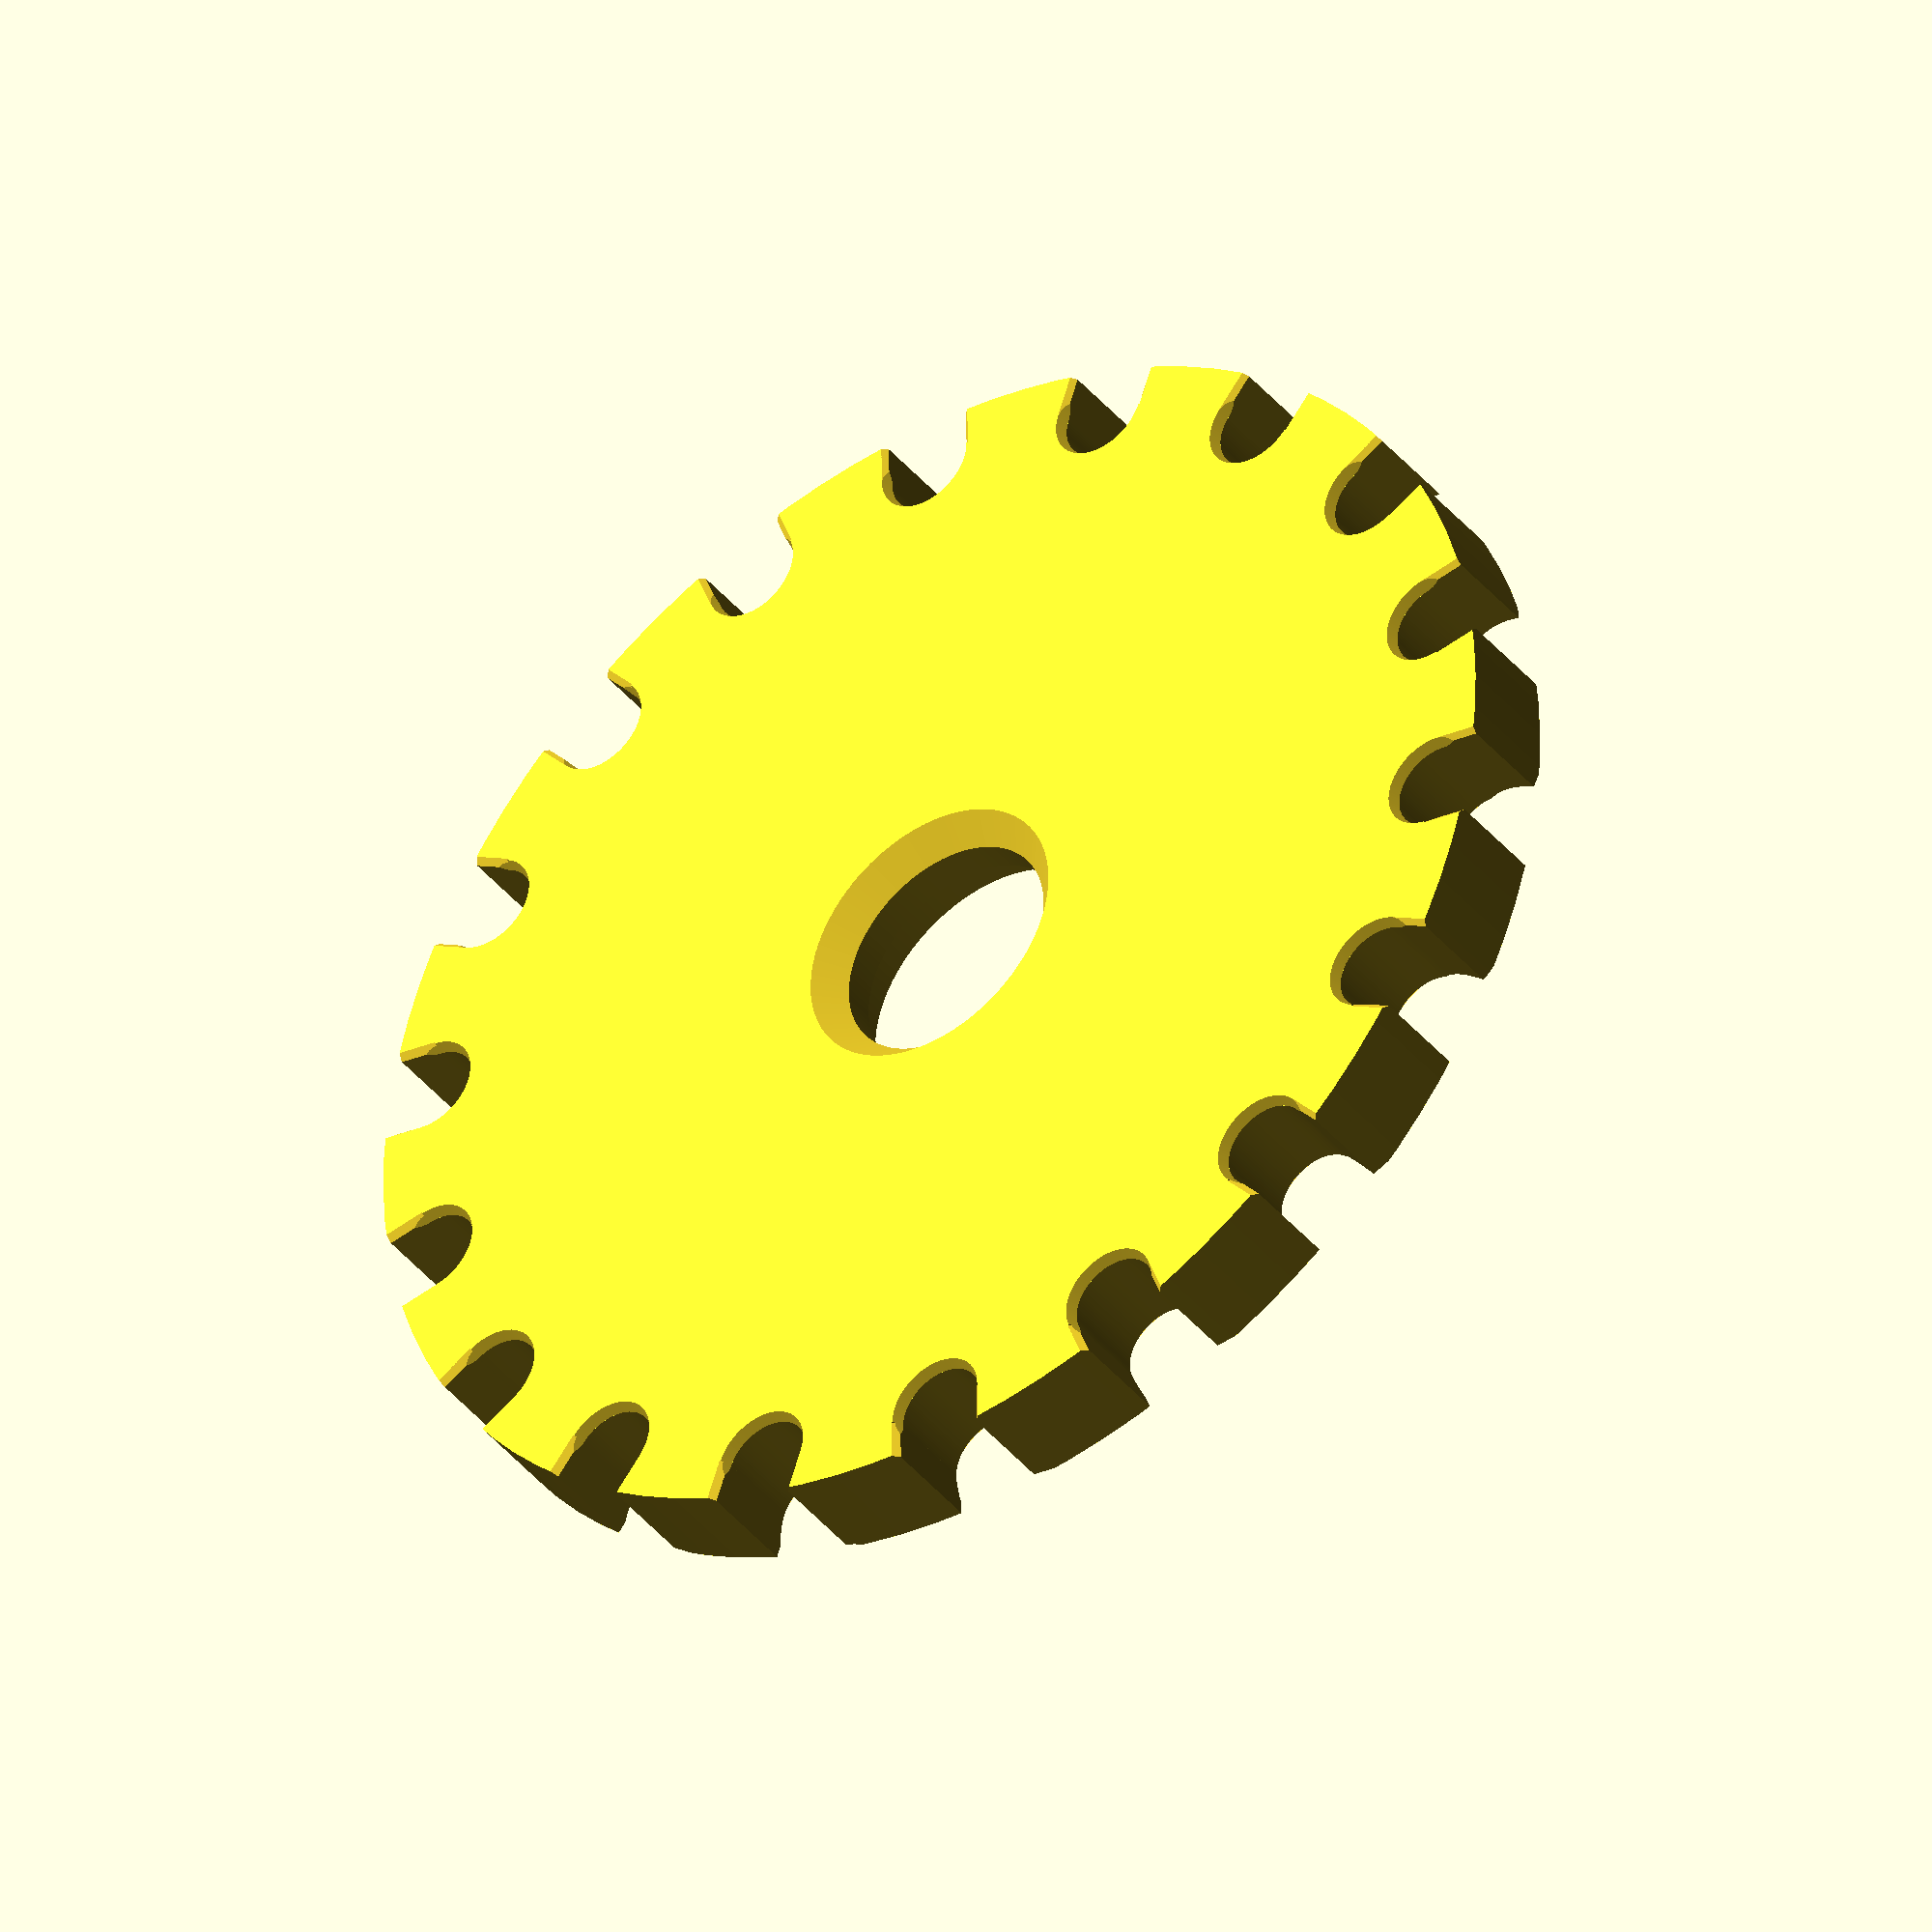
<openscad>
//*** COLLATOR PLATE GENERATOR ***///
//***   (c) AmmoMike83  ***///
//*** Mods by RedLegEd / TylerR  ***///
/*
*** INSTRUCTIONS ***
- download openSCAD http://www.openscad.org/downloads.html
- modify options
- press F5 for preview
- press F6 to render
- press F7 to export to stl
*/

//  ###########################################################
//  ##############   See Examples at bottom   #################
//  ###########################################################

//  ###########################################################
//  ###############     Options to Customize   ################
//  ###########################################################

// PLATE DIAMETER - 179.5mm(Small)/247.5mm(Medium)/297mm(Mongo)
collator_plate_d=179.5; 

// MAIN OPTIONS
description="Large Pistol Bullet (#7)"; //description
caliber=11.5; //ENTER YOUR CALIBER HERE
collator_plate_h=15; //plate height - pistol 15, rifle 18

// LONG RIFLE BULLETS
isLongRifleBullet = false; // Used for very long rifle bullets
addRamps = true; // Ramps give more angle for better feeding
squareSlotDepth = 1.5; //Depth of square bullet slot

// RIFLE BRASS PLATE OPTIONS
// Use caliber setting for hole length
isRifleBrassPlate = false; // Use with Rifle Brass  
rifleHoleWidth = 12; // Set to brass width

// PLATE OPTIONS
addPivots = false;  // Add pivots for base down brass feeding
addSlides = false;  // Add sliding slots for bullets
addSideSlides = true;  // Add sliding slots on the side of hole
slideDepth = 5.2;  // Depth of slides
slideLength = 15; // Length of slide
addRidges = true;  // Add top ridges for brass plates
ridgeCenter = true; // if false ridges align with far side of hole
ridgeAlternate = true; // Skip every other hole
ridgeHeight = 2.0; // Ridge height in mm
ridgeLength = 15; // Ridge length in mm
ridgeAngle =30; // Angle the ridges

addBevel = true;  // Add top bevel to holes
bevelSize = 1.55; // Change depth of bevel (1.3 - 1.6)
hole_multiplier=1.6; // Modify the number of holes

// SHAFT SLIP CLUTCH
useClutch = true;  // Set to true to use slip clutch

// SHAFT OPTIONS (HEX)
useHex = false;  // Set true if using hex shaft
addHexHandle = true; // Adds hex handle to top of plate
hexHandleHeight = 5; // Set height of hex handle
addHexScrewSlot = true;  // Adds slot to shaft for set screw
setScrewOnFlat = true; //  Set screw on corner or flat
hxw=12.4;  // Hex Hole Width

// SHAFT OPTIONS (STANDARD)
shaft_hole=9.5; //shaft hole
shaft_slot_length=28;
shaft_slot_width=4.5;

// Other
$fn=100; //resolution 50-100 is fine
bullet_caliber=caliber+1.0; //caliber in (mm) + 1.0 to 1.5 mm

// ####### Customize Here ########
/*
description=".300 AAC Blackout";
collator_plate_d=247.5;
caliber=36;
collator_plate_h=6;
isRifleBrassPlate = true;
rifleHoleWidth = 9;
hole_multiplier=.68;
ridgeLength = 20;
*/



//  ###########################################################
//  #############     Do Not Change Code Below   ##############
//  ###########################################################

// MAIN Routine
difference() {
union(){
                
    collator_plate();

    if(addPivots) {
        for(p=[.01:360/round(360/bullet_caliber/hole_multiplier):359]){pivot(p+15);}
    }  
  
    if(addRidges) {
        if(ridgeAlternate) {
            for(p=[0:360/round(360/bullet_caliber/hole_multiplier)*2:359]){ridges(p+15);}
        } else {
            for(p=[0:360/round(360/bullet_caliber/hole_multiplier/1):359]){ridges(p+15);}
        }
    
}
 
    if(isLongRifleBullet) {
        for(p=[0:360/round(360/bullet_caliber/hole_multiplier):359]){roundedEdge(p+15);}
    }
}

    if(isLongRifleBullet) { 
        for(p=[0:360/round(360/bullet_caliber/hole_multiplier):359]){       squareBuletHole(p+15);}
    }   
    
   
}

//  ###########################################################
module ramps(z) {
    
    z=z-2;
               translate([((collator_plate_d/2)*cos(z-caliber/2-3)),((collator_plate_d/2)*sin(z-caliber/2-3)),(collator_plate_h/2-.1)]) rotate([0,0,z+166])    prism(bullet_caliber, hole_multiplier*5, 3); 
    
}

//  ###########################################################
module squareBuletHole(z) {
    
      //Square
     translate([((collator_plate_d/2-bullet_caliber/2)*cos(z)),((collator_plate_d/2-bullet_caliber/2)*sin(z)),0]) rotate([0,0,z]) 
    cube([bullet_caliber*squareSlotDepth, bullet_caliber, collator_plate_h*2], center=true);
    
     //Bottom Bevel
     translate([((collator_plate_d/2-bullet_caliber/2+2.5)*cos(z)),((collator_plate_d/2-bullet_caliber/2+2.5)*sin(z)),-collator_plate_h/2-(bullet_caliber/14)]) rotate([45,0,z]) 
     cube([bullet_caliber*2+.5, bullet_caliber, bullet_caliber], center=true);

     translate([((collator_plate_d/2-bullet_caliber+3)*cos(z)),((collator_plate_d/2-bullet_caliber+3)*sin(z)),-collator_plate_h/2-(bullet_caliber/14)]) rotate([0,45,z]) 
      cube([bullet_caliber+2, bullet_caliber, bullet_caliber+5], center=true);
    
    // Angled Sliding Slot
     x = z-(bullet_caliber+(caliber/1)-(caliber-hole_multiplier))-2;
     translate([((collator_plate_d/2-(bullet_caliber/2-1.9))*cos(x)),((collator_plate_d/2-(bullet_caliber/2-1.9))*sin(x)),(collator_plate_h/2)+(bullet_caliber/2.5)*bevelSize/bullet_caliber+bullet_caliber+1.2]) rotate([50+hole_multiplier,1,x+7]) cube([bullet_caliber+1,10, 30+caliber*2], center=true);////////////
    
    if(isLongRifleBullet) { 
      y = z-(bullet_caliber/2)-(bullet_caliber/15);
    //translate([((collator_plate_d/2-bullet_caliber/2-30)*cos(y-3)),((collator_plate_d/2-bullet_caliber/2-30)*sin(y-3)),(collator_plate_h/2)+(bullet_caliber/3)*bevelSize]) rotate([0,-75,y])  cube([bullet_caliber+1,9, 40+caliber*2], center=true);
        
        translate([((collator_plate_d/2-bullet_caliber/2-30)*cos(y-2.2)),((collator_plate_d/2-bullet_caliber/2-30)*sin(y-2.2)),(collator_plate_h/2)+(bullet_caliber/3)*bevelSize]) rotate([0,-84,y])  cylinder(d2=bullet_caliber/2, d1=bullet_caliber-0,h=54.1,center=true);
        
        
    }
}

//  ###########################################################
module pivot(p){
    cube = 4;
    translate([((collator_plate_d/2-bullet_caliber-1)*cos(p)),((collator_plate_d/2-bullet_caliber-1)*sin(p)),-1]) rotate([0,60,p]) cube ([cube,1.5,cube], center=true);}
    
 //  ###########################################################   
module ridges(p) {

    if(isRifleBrassPlate) { 
        p=p+360/round(360/bullet_caliber/hole_multiplier)/2;
         translate([((collator_plate_d/2-ridgeLength/2-12)*cos(p)),((collator_plate_d/2-ridgeLength/2-12)*sin(p)),collator_plate_h/2]) rotate([-ridgeAngle,-90,p]) cube ([ridgeHeight*2,2.5,ridgeLength], center=true); 
        
        } else {
            
        if(ridgeCenter) {
             p=p+(360/round(360/bullet_caliber/hole_multiplier)/2)-.5;
         translate([((collator_plate_d/2-ridgeLength/2-3)*cos(p)),((collator_plate_d/2-ridgeLength/2-3)*sin(p)),collator_plate_h/2]) rotate([-ridgeAngle,-90,p]) cube ([ridgeHeight*2,2.5,ridgeLength], center=true); 
        
        }  else {
            p = p+(bullet_caliber/2)-(bullet_caliber/15)+.5;
            translate([((collator_plate_d/2-ridgeLength/2-.3)*cos(p)),((collator_plate_d/2-ridgeLength/2-.3)*sin(p)),collator_plate_h/2]) rotate([0,-90,p]) cube ([ridgeHeight*2,2.5,ridgeLength], center=true); 
        }
    }
}  

//  ###########################################################
module roundedEdge(p) {

     z = p-(bullet_caliber+(caliber/1.0)+0);
    
    union() {
     difference(){
        union() {

     mf = 2-caliber/15;       
             translate([((collator_plate_d/2-bullet_caliber/2-mf)*cos(z)),((collator_plate_d/2-bullet_caliber/2-mf)*sin(z)),bullet_caliber/2-caliber-3]) rotate([-12,90,z]) cylinder(d=bullet_caliber*4.6,h=bullet_caliber+5.9, center=true);
            
        }

        translate([((collator_plate_d/2-bullet_caliber/2)*cos(z-6.5)),((collator_plate_d/2-bullet_caliber/2)*sin(z-6.5)),bullet_caliber/2-9]) rotate([-15,90,z]) cube ([bullet_caliber*5,bullet_caliber*3+10,bullet_caliber*4],center=true);

      translate([0, 0, -collator_plate_h-10 ]) cylinder(d=collator_plate_d+10,h=collator_plate_h+20, center=true) ;
        
         translate([0, 0, collator_plate_h ])  cylinder(d=collator_plate_d+10,h=collator_plate_h, center=true) ;

    }
      // ##### LONG RIFLE ######
            if(isLongRifleBullet && addRamps) {
           for(z=[0:360/round(360/bullet_caliber/hole_multiplier):359]){ramps(z+15);}
         }
    }
}
    
//  ###########################################################
module collator_plate(){
    difference(){
        //plate
        union() {
            
            
            cylinder(d=collator_plate_d,h=collator_plate_h, center=true) ;

            // Make sure shaft is at least 10mm high
            if(!useHex && !useClutch) {
                translate([0,0,collator_plate_h/2+1])
                cube ([shaft_slot_length+8,shaft_slot_width+8,12-collator_plate_h],              center=true);
                translate([0,0,collator_plate_h/2+1])
                cylinder(d=shaft_hole+8,h=12-collator_plate_h, center=true);
            }
            
             if(useClutch && collator_plate_h<9) {
                  translate([0,0,collator_plate_h/2+1])
                cylinder(d=38,h=12-collator_plate_h, center=true);   
            }
    
            // ### Add Hex Handle ###
            if(useHex && addHexHandle) {
               translate([0,0,collator_plate_h/2+1]) cylinder(d2=22,d1=16,h=hexHandleHeight, $fn=25, center=true); 
                translate([0,0,collator_plate_h/2+hexHandleHeight+1]) cylinder(d=22,h=hexHandleHeight, $fn=25, center=true);          
            }
            // ### End Hex ###
            
       }
        
        translate([0, 25, collator_plate_h/2 -0.99 ]) rotate([0, 0, 0]) letter(description,6,1);
        translate([0, -25, collator_plate_h/2 -0.99 ]) rotate([0, 0, 180]) letter(description,6,1);
        
        if(useHex) {
            center_hole_hex();
        } else {
            center_hole(shaft_hole); 
            center_slot();
        }

        //bullet holes caliber
        if(isRifleBrassPlate) {
            for(z=[0:360/round(360/bullet_caliber/hole_multiplier):359]){rifle_slot(z+15);}
        } else {
            for(z=[0:360/round(360/bullet_caliber/hole_multiplier):359]){bullet_slot(z+15);}
        }

        }} 

//  ###########################################################
module center_hole_hex(){
    hxh=collator_plate_h+30;
    if(addHexScrewSlot) {
        if(setScrewOnFlat) {
            translate([0,2,0]) rotate([0,0,0])  cube([4,hxw,hxh],center = true);
        } else {
             translate([-1,2,0]) rotate([0,0,30])  cube([4,hxw,hxh],center = true);
        }
    }
    translate([0,0,5]) hull(){
    cube([hxw/1.7,hxw,hxh],center = true);
    rotate([0,0,120])cube([hxw/1.7,hxw,hxh],center = true);
    rotate([0,0,240])cube([hxw/1.7,hxw,hxh],center = true);}
    }

//  ###########################################################
module center_hole(d){
    if(useClutch) {
         cylinder(d=32,h=collator_plate_h*2+10, center=true);
        //translate([0,0,-collator_plate_h/2-1])  cylinder(d=39,h=10, center=true);
        translate([0,0,-collator_plate_h/2+5]) cylinder(d1=40, d2=20,h=11, center=true);
        translate([0,0,-collator_plate_h/2+8.5]) cylinder(d=39,h=20, center=false);
 
     } else {
          cylinder(d=d,h=collator_plate_h*2+10, center=true);
     }
}
   

//  ###########################################################    
module center_slot(){
    if(!useClutch) {
    cube ([shaft_slot_length,shaft_slot_width,collator_plate_h*2+10], center=true);
    }
}

//  ###########################################################
module bullet_slot(z){
    //slot
    translate([((collator_plate_d/2-bullet_caliber/2)*cos(z)),((collator_plate_d/2-bullet_caliber/2)*sin(z)),0]) rotate([0,0,z]) cylinder(d=bullet_caliber,h=collator_plate_h*2, center=true);

    //rectangular slot
    translate([((collator_plate_d/2)*cos(z)),((collator_plate_d/2)*sin(z)),0]) rotate([0,0,z]) cube([bullet_caliber, bullet_caliber, collator_plate_h*2], center=true);
   
    //cone
    if(addBevel && !isLongRifleBullet) {
        translate([((collator_plate_d/2-bullet_caliber/2)*cos(z)),((collator_plate_d/2-    bullet_caliber/2)*sin(z)),collator_plate_h/2*bevelSize]) rotate([0,0,z])    cylinder(  d2=bullet_caliber*3, d1=bullet_caliber,h=collator_plate_h*0.7,       center=true);
    }
    
    // Bottom Bevel
    if(!isLongRifleBullet) {
     translate([((collator_plate_d/2-bullet_caliber/2)*cos(z)),((collator_plate_d/2-bullet_caliber/2)*sin(z)),-collator_plate_h/2*1.7]) rotate([0,0,z])         cylinder( d1=bullet_caliber*2, d2=bullet_caliber,h=collator_plate_h*0.9,center=true);
    
    translate([((collator_plate_d/2)*cos(z)),((collator_plate_d/2)*sin(z)),-collator_plate_h/2-(bullet_caliber/7)]) rotate([46,0,z]) cube([bullet_caliber, bullet_caliber, bullet_caliber], center=true);
    }
    
    // Add Slot for rounded edge
     if(isLongRifleBullet) {
           z = z-(bullet_caliber/2)-(bullet_caliber/15);
        translate([((collator_plate_d/2-bullet_caliber/2+.5)*cos(z)),((collator_plate_d/2-bullet_caliber/2+.5)*sin(z)),bullet_caliber/2-4]) rotate([0,90,z]) cube([bullet_caliber*3,bullet_caliber+3, bullet_caliber], center=true);
   
     }
     
     
    //  if(isLongRifleBullet) {
    //       translate([((collator_plate_d/2-25)*cos(z)),((collator_plate_d/2-25)*sin(z)),   (collator_plate_h/2)+(bullet_caliber/5)*bevelSize]) rotate([0,-90,z]) # cylinder(d2=bullet_caliber/2, d1=bullet_caliber+(0),h=40,center=true); 
        
    //}
    
     // Add Sliding slots
     if(addSlides) {
         translate([((collator_plate_d/2-25)*cos(z)),((collator_plate_d/2-25)*sin(z)),   (collator_plate_h/2)+(bullet_caliber/5)*bevelSize]) rotate([0,-90,z]) cylinder(d2=bullet_caliber/2, d1=bullet_caliber+(0),h=slideLength,center=true); 

    }
    
     if(addSideSlides) {
      p = z+(bullet_caliber/2)-(bullet_caliber/1)-1.5;
            translate([((collator_plate_d/2-4)*cos(p+1)),((collator_plate_d/2-4)*sin(p+1)),collator_plate_h/2+slideDepth])  rotate([84,0,p])  cylinder(d2=bullet_caliber/1.2, d1=bullet_caliber+(1.5),h=slideLength,center=true); 
     }

  }

//  ###########################################################    
module rifle_slot(z){
    hfactor = 2 +(bullet_caliber/(1100-(bullet_caliber*10)));
    
      translate([((collator_plate_d/hfactor )*cos(z)),((collator_plate_d/hfactor )*sin(z)),0]) rotate([0,0,z]) cube([rifleHoleWidth*2, bullet_caliber, collator_plate_h*2], center=true);
    
   // translate([((collator_plate_d/hfactor )*cos(z)),((collator_plate_d/hfactor )*sin(z)),-collator_plate_h/2-(rifleHoleWidth/6)]) rotate([0,-45,z])  cube([rifleHoleWidth*3, bullet_caliber, collator_plate_h*2], center=true);
    
    
     translate([((collator_plate_d/hfactor+.1 )*cos(z)),((collator_plate_d/hfactor+.1 )*sin(z)),-collator_plate_h/2-(bullet_caliber/5.3)]) rotate([45,0,z]) cube([rifleHoleWidth*2, bullet_caliber,  bullet_caliber], center=true);

    }

//  ###########################################################
module letter(l, letter_size, letter_height) {
    font = "Liberation Sans";
    linear_extrude(height = letter_height) {text(l, size = letter_size, font = font, halign = "center", valign = "center", $fn = 16);}
 }
    
//  ###########################################################    
module prism(l, w, h){
       polyhedron(
            points=[[0,0,0], [l,0,0], [l,w,0], [0,w,0], [0,w,h], [l,w,h], [l/5,w,h]],
            faces=[[0,1,2,3],[6,4,3,2],[0,4,6,1],[0,3,4],[6,2,1]]
);
    
  }  
  
  
//  ###########################################################
//  ###############          Examples          ################
//  ###########################################################
/*
description="9 mm";
caliber=9.0; 
collator_plate_h=13;

description=".40";
caliber=10.2;
collator_plate_h=13;

description=".45ACP";
caliber=11.50;
collator_plate_h=13;

description=".50";
caliber=12.7;
collator_plate_h=13;

description=".223";
caliber=5.69;
collator_plate_h=20;

description=".308";
caliber=7.82;
collator_plate_h=20;

//  ### BULLET SETTINGS  ###
addSlides = true;
addRidges = true;
addPivots = false;
bevelSize = 1.4;

description="Large Pistol Bullet (#7)";
caliber=12;
collator_plate_h=15; 
hole_multiplier=1.8;
ridgeAngle = 30;
slideDepth = 5.5;
slideLength = 30;

description="Small Pistol Bullet (#5)";
caliber=9;
collator_plate_h=15; 
hole_multiplier=1.8;
ridgeAngle = 30;
slideDepth = 4.0;
slideLength = 15;

description="Small Rifle Bullet (#2)";
caliber=5.70;
collator_plate_h=20; 
hole_multiplier=2.1;
ridgeAngle = 30;
addSideSlides = true;
slideDepth = 2.5;
slideLength = 10;

description="Large Rifle Bullet (#4)";
caliber=7.82;
collator_plate_h=20; 
hole_multiplier=2.05;
ridgeAngle = 30;
slideDepth = 3.2;
slideLength = 15;

description="Long Rifle Bullet (#11)";
caliber=7.82;
collator_plate_h=22;
isLongRifleBullet = true;
squareSlotDepth = 1.4;
addSlides = false;
addRamps = true;
addRidges = true;
ridgeAlternate = false;
ridgeCenter = false;
ridgeHeight = 3.0;
ridgeLength = 10;
hole_multiplier= 3;

//  ### PISTOL BRASS SETTINGS  ###
addSlides = false;
addRidges = true;
addPivots = false;
bevelSize = 1.6;

description="Small Pistol Brass";
caliber=12.0;
collator_plate_h=8;
addSlides = false;
bevelSize = 1.65;
hole_multiplier=1.5;
addSideSlides = false;
ridgeAngle = 30;

description="Large Pistol Brass";
caliber=15.0;
collator_plate_h=8;
addSlides = false;
bevelSize = 1.65;
hole_multiplier=1.28;
addSideSlides = false;
ridgeAngle = 30;

description="Small Brass Base Up"; 
caliber=10.5;
collator_plate_h=20; 
addPivots = true; 
addSlides = false;
hole_multiplier=1.7;
bevelSize = 1.65;
ridgeAlternate = true;
ridgeLength = 15;
ridgeAngle = 30;
slideDepth = 4.5;
slideLength = 15; 

description="Large Brass Base Up";
caliber=12.5;
collator_plate_h=22; 
addPivots = true;
addSlides = false;
hole_multiplier=1.5;
bevelSize = 1.65;
ridgeAlternate = true;
ridgeLength = 15;
ridgeAngle = 30;
slideDepth = 5.6;
slideLength = 15; 

//  ###  RIFLE BRASS SETTINGS  ###
description="Large Rifle Brass";
caliber=54;
collator_plate_h=6;
isRifleBrassPlate = true;
rifleHoleWidth = 12;
hole_multiplier=.8;
ridgeAngle = 0;

description="Small Rifle Brass";
caliber=46;
collator_plate_h=6;
isRifleBrassPlate = true;
rifleHoleWidth = 9;
hole_multiplier=1;
ridgeAngle = 0;

description=".45-70 Cases";
caliber=56;
collator_plate_h=6;
isRifleBrassPlate = true;
rifleHoleWidth = 12;
ridgeAngle = 0;

description=".300 AAC Blackout";
caliber=36;
collator_plate_h=6;
isRifleBrassPlate = true;
rifleHoleWidth = 9;
hole_multiplier=1;
ridgeAngle = 0;

// ###############  MONGO  ################
description=".300 AAC Blackout";
collator_plate_d=297; 
caliber=36;
collator_plate_h=6;
isRifleBrassPlate = true;
rifleHoleWidth = 9;
collator_plate_d=297;
hole_multiplier=.55;
ridgeAlternate = true;
ridgeLength = 25;
ridgeAngle = 0;

description="Small Rifle Brass";
collator_plate_d=297; 
caliber=46;
collator_plate_h=6;
isRifleBrassPlate = true;
rifleHoleWidth = 9;
collator_plate_d=297;
hole_multiplier=.56;
ridgeAlternate = true;
ridgeLength = 25;
ridgeAngle = 0;

description="Large Rifle Brass";
collator_plate_d=297; 
caliber=54;
collator_plate_h=6;
isRifleBrassPlate = true;
rifleHoleWidth = 12;
collator_plate_d=297;
hole_multiplier=.56;
ridgeAlternate = true;
ridgeLength = 25;
ridgeAngle = 0;

description="Small Pistol Brass";
collator_plate_d=297; 
caliber=12.0;
collator_plate_h=8;
collator_plate_d=297;
addSlides = false;
bevelSize = 1.65;
hole_multiplier=1;
addSideSlides = false;
ridgeAngle = 30;
ridgeLength = 20;

description="Large Pistol Brass";
collator_plate_d=297; 
caliber=15.0;
collator_plate_h=8;
collator_plate_d=297;
addSlides = false;
bevelSize = 1.65;
hole_multiplier=.8;
addSideSlides = false;
ridgeAngle = 30;
ridgeLength = 20;

description="Large Brass Base Up";
collator_plate_d=297; 
caliber=12.5;
collator_plate_h=22; 
addPivots = true;
addSlides = false;
hole_multiplier=1.1;
bevelSize = 1.65;
ridgeAlternate = true;
ridgeLength = 20;
ridgeAngle = 30;
slideDepth = 6.5;
slideLength = 30;

description="Small Brass Base Up";
collator_plate_d=297; 
caliber=10.5;
collator_plate_h=20; 
addPivots = true;
addSlides = false;
hole_multiplier=1.1;
bevelSize = 1.65;
ridgeAlternate = true;
ridgeLength = 20;
ridgeAngle = 30;
slideDepth = 5.6;
slideLength = 30;

#############  300mm  ###############
description="Small Rifle Brass";
collator_plate_d=247.5;
caliber=46;
collator_plate_h=6;
isRifleBrassPlate = true;
rifleHoleWidth = 9;
hole_multiplier=.65;
ridgeLength = 20;
ridgeAngle = 0;

description="Large Rifle Brass";
collator_plate_d=247.5;
caliber=54;
collator_plate_h=6;
isRifleBrassPlate = true;
rifleHoleWidth = 12;
hole_multiplier=.65;
ridgeLength = 20;
ridgeAngle = 0;

*/ 

</openscad>
<views>
elev=40.6 azim=245.6 roll=215.2 proj=o view=wireframe
</views>
